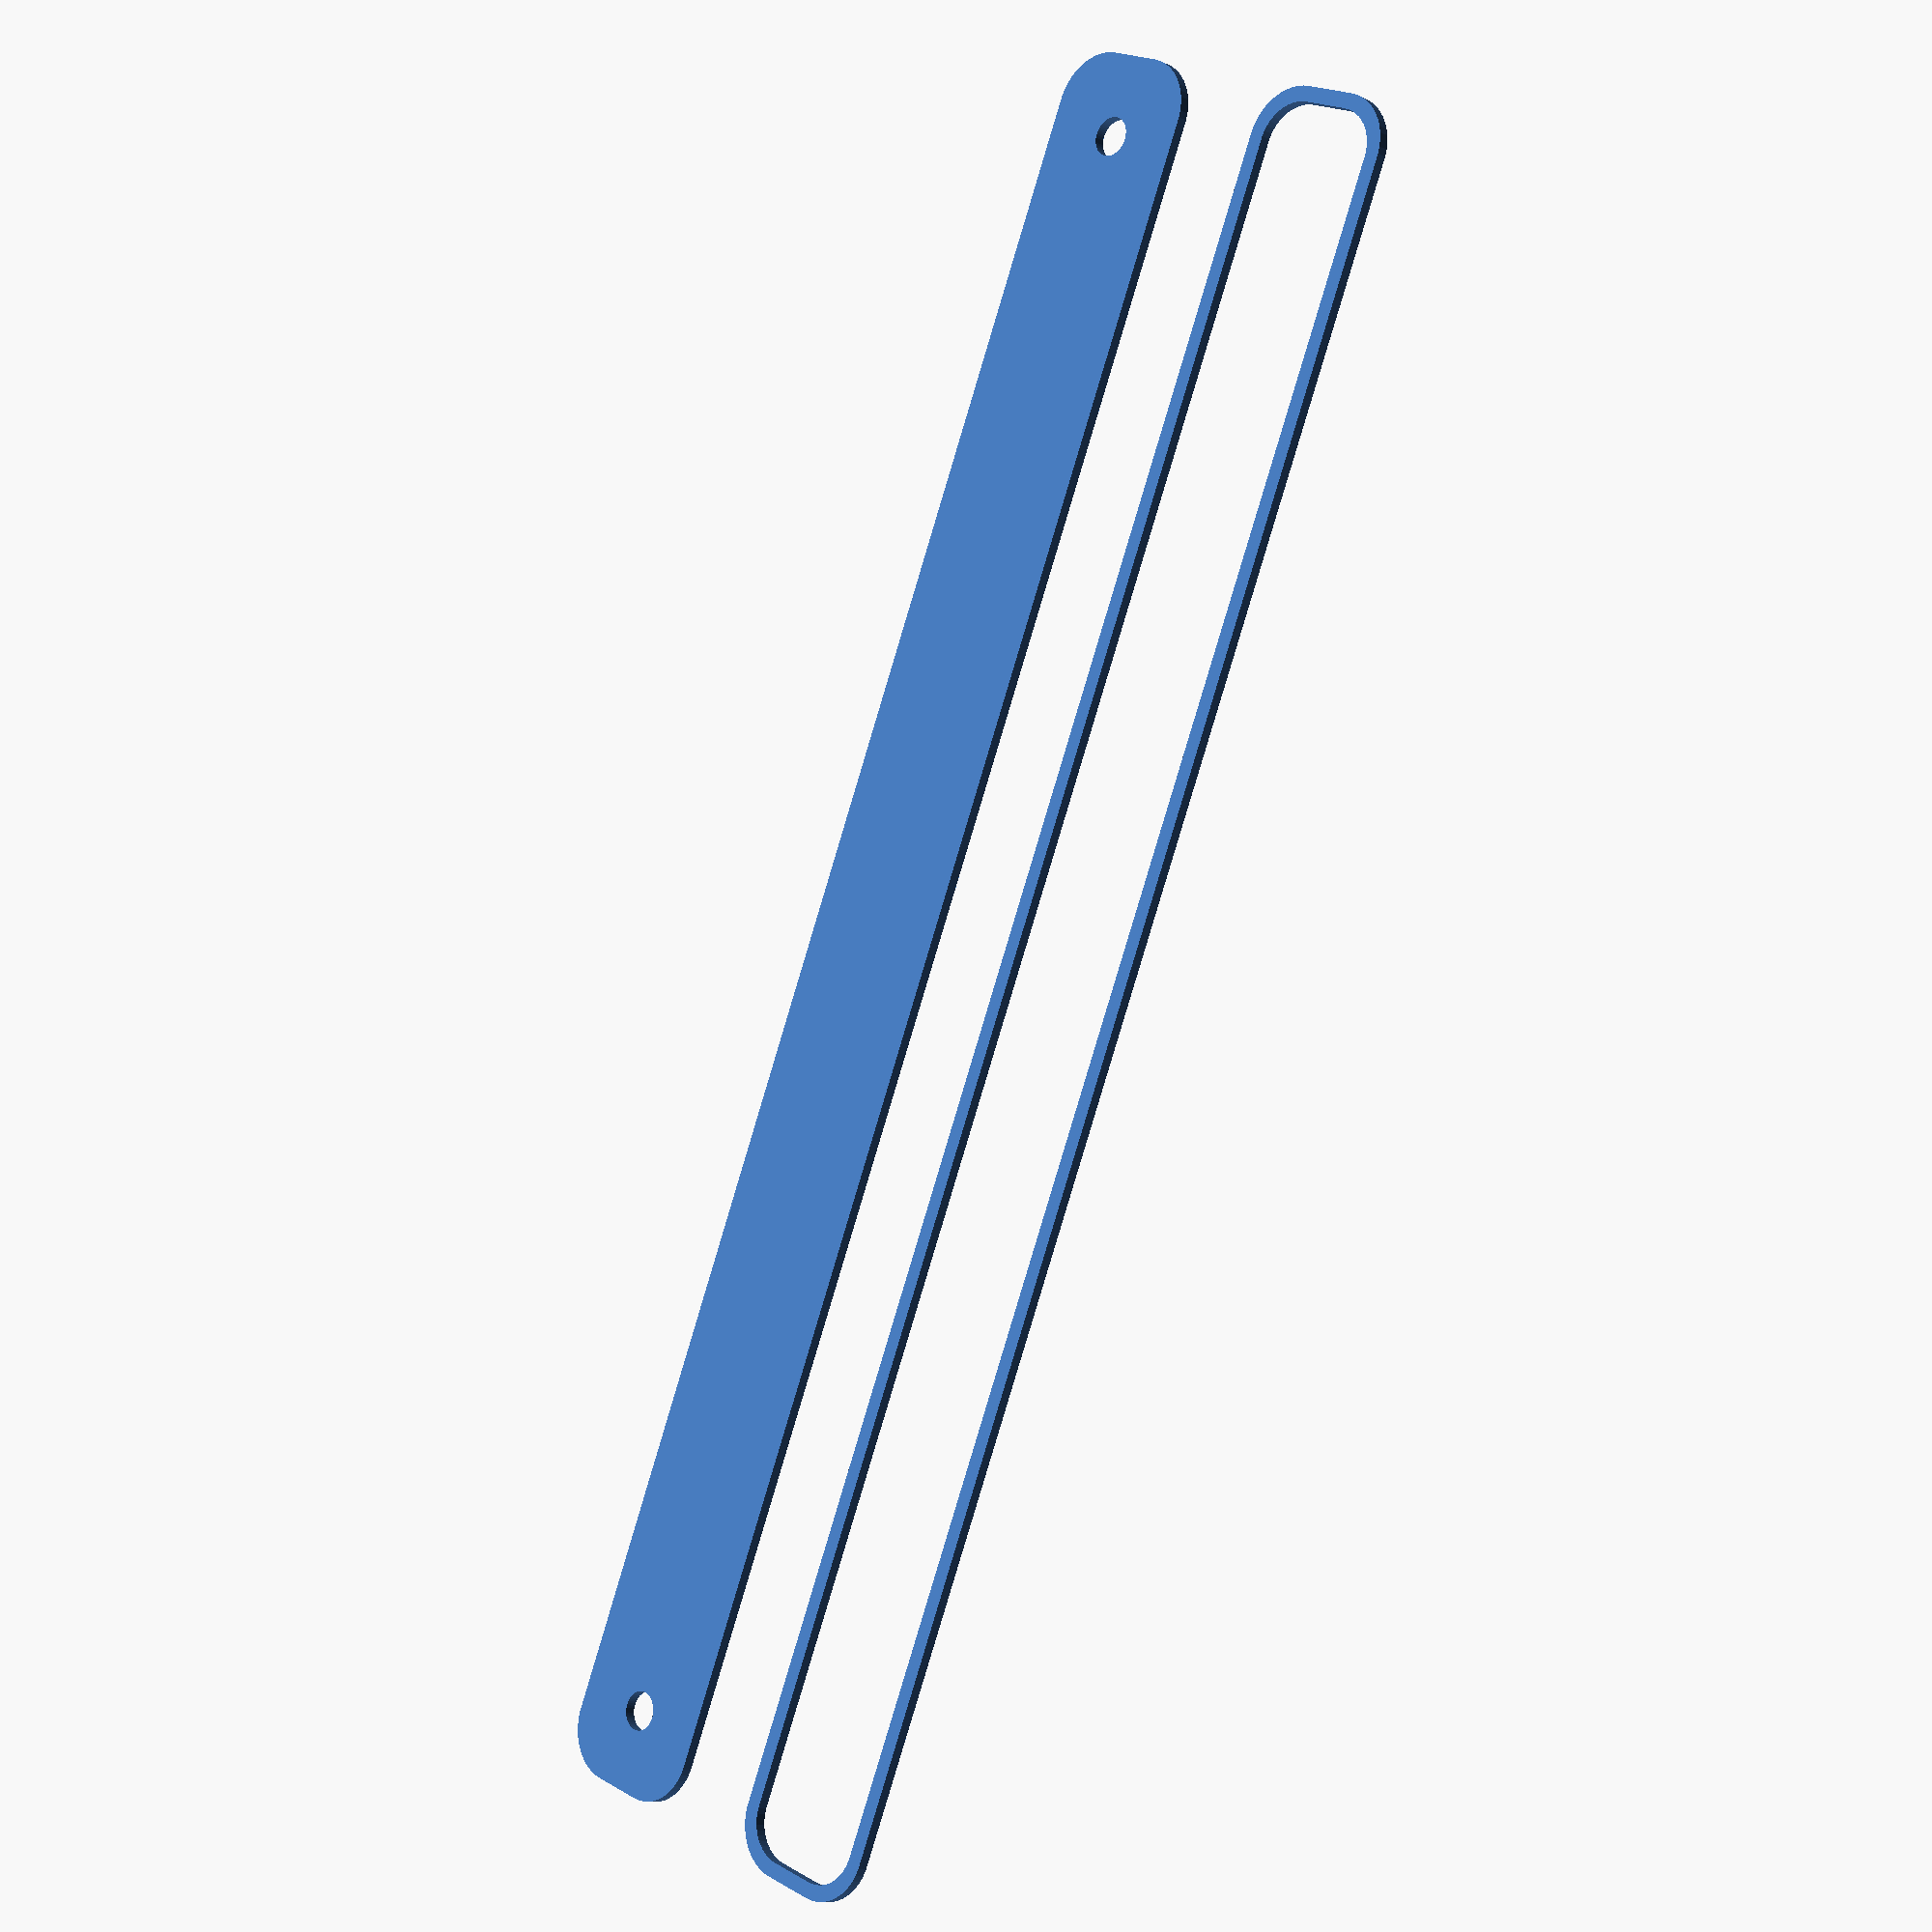
<openscad>
$fn = 50;


union() {
	translate(v = [0, 0, 0]) {
		projection() {
			intersection() {
				translate(v = [-500, -500, -3.0000000000]) {
					cube(size = [1000, 1000, 0.1000000000]);
				}
				difference() {
					union() {
						hull() {
							translate(v = [-77.5000000000, 2.5000000000, 0]) {
								cylinder(h = 9, r = 5);
							}
							translate(v = [77.5000000000, 2.5000000000, 0]) {
								cylinder(h = 9, r = 5);
							}
							translate(v = [-77.5000000000, -2.5000000000, 0]) {
								cylinder(h = 9, r = 5);
							}
							translate(v = [77.5000000000, -2.5000000000, 0]) {
								cylinder(h = 9, r = 5);
							}
						}
					}
					union() {
						translate(v = [-75.0000000000, 0.0000000000, 1]) {
							rotate(a = [0, 0, 0]) {
								difference() {
									union() {
										cylinder(h = 3, r = 2.9000000000);
										translate(v = [0, 0, -10.0000000000]) {
											cylinder(h = 10, r = 1.5000000000);
										}
										translate(v = [0, 0, -10.0000000000]) {
											cylinder(h = 10, r = 1.8000000000);
										}
										translate(v = [0, 0, -10.0000000000]) {
											cylinder(h = 10, r = 1.5000000000);
										}
									}
									union();
								}
							}
						}
						translate(v = [75.0000000000, 0.0000000000, 1]) {
							rotate(a = [0, 0, 0]) {
								difference() {
									union() {
										cylinder(h = 3, r = 2.9000000000);
										translate(v = [0, 0, -10.0000000000]) {
											cylinder(h = 10, r = 1.5000000000);
										}
										translate(v = [0, 0, -10.0000000000]) {
											cylinder(h = 10, r = 1.8000000000);
										}
										translate(v = [0, 0, -10.0000000000]) {
											cylinder(h = 10, r = 1.5000000000);
										}
									}
									union();
								}
							}
						}
						translate(v = [-75.0000000000, 0.0000000000, 1]) {
							rotate(a = [0, 0, 0]) {
								difference() {
									union() {
										cylinder(h = 3, r = 2.9000000000);
										translate(v = [0, 0, -10.0000000000]) {
											cylinder(h = 10, r = 1.5000000000);
										}
										translate(v = [0, 0, -10.0000000000]) {
											cylinder(h = 10, r = 1.8000000000);
										}
										translate(v = [0, 0, -10.0000000000]) {
											cylinder(h = 10, r = 1.5000000000);
										}
									}
									union();
								}
							}
						}
						translate(v = [75.0000000000, 0.0000000000, 1]) {
							rotate(a = [0, 0, 0]) {
								difference() {
									union() {
										cylinder(h = 3, r = 2.9000000000);
										translate(v = [0, 0, -10.0000000000]) {
											cylinder(h = 10, r = 1.5000000000);
										}
										translate(v = [0, 0, -10.0000000000]) {
											cylinder(h = 10, r = 1.8000000000);
										}
										translate(v = [0, 0, -10.0000000000]) {
											cylinder(h = 10, r = 1.5000000000);
										}
									}
									union();
								}
							}
						}
						translate(v = [0, 0, 1]) {
							hull() {
								union() {
									translate(v = [-77.2500000000, 2.2500000000, 4.7500000000]) {
										cylinder(h = 19.5000000000, r = 4.7500000000);
									}
									translate(v = [-77.2500000000, 2.2500000000, 4.7500000000]) {
										sphere(r = 4.7500000000);
									}
									translate(v = [-77.2500000000, 2.2500000000, 24.2500000000]) {
										sphere(r = 4.7500000000);
									}
								}
								union() {
									translate(v = [77.2500000000, 2.2500000000, 4.7500000000]) {
										cylinder(h = 19.5000000000, r = 4.7500000000);
									}
									translate(v = [77.2500000000, 2.2500000000, 4.7500000000]) {
										sphere(r = 4.7500000000);
									}
									translate(v = [77.2500000000, 2.2500000000, 24.2500000000]) {
										sphere(r = 4.7500000000);
									}
								}
								union() {
									translate(v = [-77.2500000000, -2.2500000000, 4.7500000000]) {
										cylinder(h = 19.5000000000, r = 4.7500000000);
									}
									translate(v = [-77.2500000000, -2.2500000000, 4.7500000000]) {
										sphere(r = 4.7500000000);
									}
									translate(v = [-77.2500000000, -2.2500000000, 24.2500000000]) {
										sphere(r = 4.7500000000);
									}
								}
								union() {
									translate(v = [77.2500000000, -2.2500000000, 4.7500000000]) {
										cylinder(h = 19.5000000000, r = 4.7500000000);
									}
									translate(v = [77.2500000000, -2.2500000000, 4.7500000000]) {
										sphere(r = 4.7500000000);
									}
									translate(v = [77.2500000000, -2.2500000000, 24.2500000000]) {
										sphere(r = 4.7500000000);
									}
								}
							}
						}
					}
				}
			}
		}
	}
	translate(v = [0, 24, 0]) {
		projection() {
			intersection() {
				translate(v = [-500, -500, 0.0000000000]) {
					cube(size = [1000, 1000, 0.1000000000]);
				}
				difference() {
					union() {
						hull() {
							translate(v = [-77.5000000000, 2.5000000000, 0]) {
								cylinder(h = 9, r = 5);
							}
							translate(v = [77.5000000000, 2.5000000000, 0]) {
								cylinder(h = 9, r = 5);
							}
							translate(v = [-77.5000000000, -2.5000000000, 0]) {
								cylinder(h = 9, r = 5);
							}
							translate(v = [77.5000000000, -2.5000000000, 0]) {
								cylinder(h = 9, r = 5);
							}
						}
					}
					union() {
						translate(v = [-75.0000000000, 0.0000000000, 1]) {
							rotate(a = [0, 0, 0]) {
								difference() {
									union() {
										cylinder(h = 3, r = 2.9000000000);
										translate(v = [0, 0, -10.0000000000]) {
											cylinder(h = 10, r = 1.5000000000);
										}
										translate(v = [0, 0, -10.0000000000]) {
											cylinder(h = 10, r = 1.8000000000);
										}
										translate(v = [0, 0, -10.0000000000]) {
											cylinder(h = 10, r = 1.5000000000);
										}
									}
									union();
								}
							}
						}
						translate(v = [75.0000000000, 0.0000000000, 1]) {
							rotate(a = [0, 0, 0]) {
								difference() {
									union() {
										cylinder(h = 3, r = 2.9000000000);
										translate(v = [0, 0, -10.0000000000]) {
											cylinder(h = 10, r = 1.5000000000);
										}
										translate(v = [0, 0, -10.0000000000]) {
											cylinder(h = 10, r = 1.8000000000);
										}
										translate(v = [0, 0, -10.0000000000]) {
											cylinder(h = 10, r = 1.5000000000);
										}
									}
									union();
								}
							}
						}
						translate(v = [-75.0000000000, 0.0000000000, 1]) {
							rotate(a = [0, 0, 0]) {
								difference() {
									union() {
										cylinder(h = 3, r = 2.9000000000);
										translate(v = [0, 0, -10.0000000000]) {
											cylinder(h = 10, r = 1.5000000000);
										}
										translate(v = [0, 0, -10.0000000000]) {
											cylinder(h = 10, r = 1.8000000000);
										}
										translate(v = [0, 0, -10.0000000000]) {
											cylinder(h = 10, r = 1.5000000000);
										}
									}
									union();
								}
							}
						}
						translate(v = [75.0000000000, 0.0000000000, 1]) {
							rotate(a = [0, 0, 0]) {
								difference() {
									union() {
										cylinder(h = 3, r = 2.9000000000);
										translate(v = [0, 0, -10.0000000000]) {
											cylinder(h = 10, r = 1.5000000000);
										}
										translate(v = [0, 0, -10.0000000000]) {
											cylinder(h = 10, r = 1.8000000000);
										}
										translate(v = [0, 0, -10.0000000000]) {
											cylinder(h = 10, r = 1.5000000000);
										}
									}
									union();
								}
							}
						}
						translate(v = [0, 0, 1]) {
							hull() {
								union() {
									translate(v = [-77.2500000000, 2.2500000000, 4.7500000000]) {
										cylinder(h = 19.5000000000, r = 4.7500000000);
									}
									translate(v = [-77.2500000000, 2.2500000000, 4.7500000000]) {
										sphere(r = 4.7500000000);
									}
									translate(v = [-77.2500000000, 2.2500000000, 24.2500000000]) {
										sphere(r = 4.7500000000);
									}
								}
								union() {
									translate(v = [77.2500000000, 2.2500000000, 4.7500000000]) {
										cylinder(h = 19.5000000000, r = 4.7500000000);
									}
									translate(v = [77.2500000000, 2.2500000000, 4.7500000000]) {
										sphere(r = 4.7500000000);
									}
									translate(v = [77.2500000000, 2.2500000000, 24.2500000000]) {
										sphere(r = 4.7500000000);
									}
								}
								union() {
									translate(v = [-77.2500000000, -2.2500000000, 4.7500000000]) {
										cylinder(h = 19.5000000000, r = 4.7500000000);
									}
									translate(v = [-77.2500000000, -2.2500000000, 4.7500000000]) {
										sphere(r = 4.7500000000);
									}
									translate(v = [-77.2500000000, -2.2500000000, 24.2500000000]) {
										sphere(r = 4.7500000000);
									}
								}
								union() {
									translate(v = [77.2500000000, -2.2500000000, 4.7500000000]) {
										cylinder(h = 19.5000000000, r = 4.7500000000);
									}
									translate(v = [77.2500000000, -2.2500000000, 4.7500000000]) {
										sphere(r = 4.7500000000);
									}
									translate(v = [77.2500000000, -2.2500000000, 24.2500000000]) {
										sphere(r = 4.7500000000);
									}
								}
							}
						}
					}
				}
			}
		}
	}
	translate(v = [0, 48, 0]) {
		projection() {
			intersection() {
				translate(v = [-500, -500, 3.0000000000]) {
					cube(size = [1000, 1000, 0.1000000000]);
				}
				difference() {
					union() {
						hull() {
							translate(v = [-77.5000000000, 2.5000000000, 0]) {
								cylinder(h = 9, r = 5);
							}
							translate(v = [77.5000000000, 2.5000000000, 0]) {
								cylinder(h = 9, r = 5);
							}
							translate(v = [-77.5000000000, -2.5000000000, 0]) {
								cylinder(h = 9, r = 5);
							}
							translate(v = [77.5000000000, -2.5000000000, 0]) {
								cylinder(h = 9, r = 5);
							}
						}
					}
					union() {
						translate(v = [-75.0000000000, 0.0000000000, 1]) {
							rotate(a = [0, 0, 0]) {
								difference() {
									union() {
										cylinder(h = 3, r = 2.9000000000);
										translate(v = [0, 0, -10.0000000000]) {
											cylinder(h = 10, r = 1.5000000000);
										}
										translate(v = [0, 0, -10.0000000000]) {
											cylinder(h = 10, r = 1.8000000000);
										}
										translate(v = [0, 0, -10.0000000000]) {
											cylinder(h = 10, r = 1.5000000000);
										}
									}
									union();
								}
							}
						}
						translate(v = [75.0000000000, 0.0000000000, 1]) {
							rotate(a = [0, 0, 0]) {
								difference() {
									union() {
										cylinder(h = 3, r = 2.9000000000);
										translate(v = [0, 0, -10.0000000000]) {
											cylinder(h = 10, r = 1.5000000000);
										}
										translate(v = [0, 0, -10.0000000000]) {
											cylinder(h = 10, r = 1.8000000000);
										}
										translate(v = [0, 0, -10.0000000000]) {
											cylinder(h = 10, r = 1.5000000000);
										}
									}
									union();
								}
							}
						}
						translate(v = [-75.0000000000, 0.0000000000, 1]) {
							rotate(a = [0, 0, 0]) {
								difference() {
									union() {
										cylinder(h = 3, r = 2.9000000000);
										translate(v = [0, 0, -10.0000000000]) {
											cylinder(h = 10, r = 1.5000000000);
										}
										translate(v = [0, 0, -10.0000000000]) {
											cylinder(h = 10, r = 1.8000000000);
										}
										translate(v = [0, 0, -10.0000000000]) {
											cylinder(h = 10, r = 1.5000000000);
										}
									}
									union();
								}
							}
						}
						translate(v = [75.0000000000, 0.0000000000, 1]) {
							rotate(a = [0, 0, 0]) {
								difference() {
									union() {
										cylinder(h = 3, r = 2.9000000000);
										translate(v = [0, 0, -10.0000000000]) {
											cylinder(h = 10, r = 1.5000000000);
										}
										translate(v = [0, 0, -10.0000000000]) {
											cylinder(h = 10, r = 1.8000000000);
										}
										translate(v = [0, 0, -10.0000000000]) {
											cylinder(h = 10, r = 1.5000000000);
										}
									}
									union();
								}
							}
						}
						translate(v = [0, 0, 1]) {
							hull() {
								union() {
									translate(v = [-77.2500000000, 2.2500000000, 4.7500000000]) {
										cylinder(h = 19.5000000000, r = 4.7500000000);
									}
									translate(v = [-77.2500000000, 2.2500000000, 4.7500000000]) {
										sphere(r = 4.7500000000);
									}
									translate(v = [-77.2500000000, 2.2500000000, 24.2500000000]) {
										sphere(r = 4.7500000000);
									}
								}
								union() {
									translate(v = [77.2500000000, 2.2500000000, 4.7500000000]) {
										cylinder(h = 19.5000000000, r = 4.7500000000);
									}
									translate(v = [77.2500000000, 2.2500000000, 4.7500000000]) {
										sphere(r = 4.7500000000);
									}
									translate(v = [77.2500000000, 2.2500000000, 24.2500000000]) {
										sphere(r = 4.7500000000);
									}
								}
								union() {
									translate(v = [-77.2500000000, -2.2500000000, 4.7500000000]) {
										cylinder(h = 19.5000000000, r = 4.7500000000);
									}
									translate(v = [-77.2500000000, -2.2500000000, 4.7500000000]) {
										sphere(r = 4.7500000000);
									}
									translate(v = [-77.2500000000, -2.2500000000, 24.2500000000]) {
										sphere(r = 4.7500000000);
									}
								}
								union() {
									translate(v = [77.2500000000, -2.2500000000, 4.7500000000]) {
										cylinder(h = 19.5000000000, r = 4.7500000000);
									}
									translate(v = [77.2500000000, -2.2500000000, 4.7500000000]) {
										sphere(r = 4.7500000000);
									}
									translate(v = [77.2500000000, -2.2500000000, 24.2500000000]) {
										sphere(r = 4.7500000000);
									}
								}
							}
						}
					}
				}
			}
		}
	}
}
</openscad>
<views>
elev=12.1 azim=247.1 roll=222.4 proj=p view=wireframe
</views>
